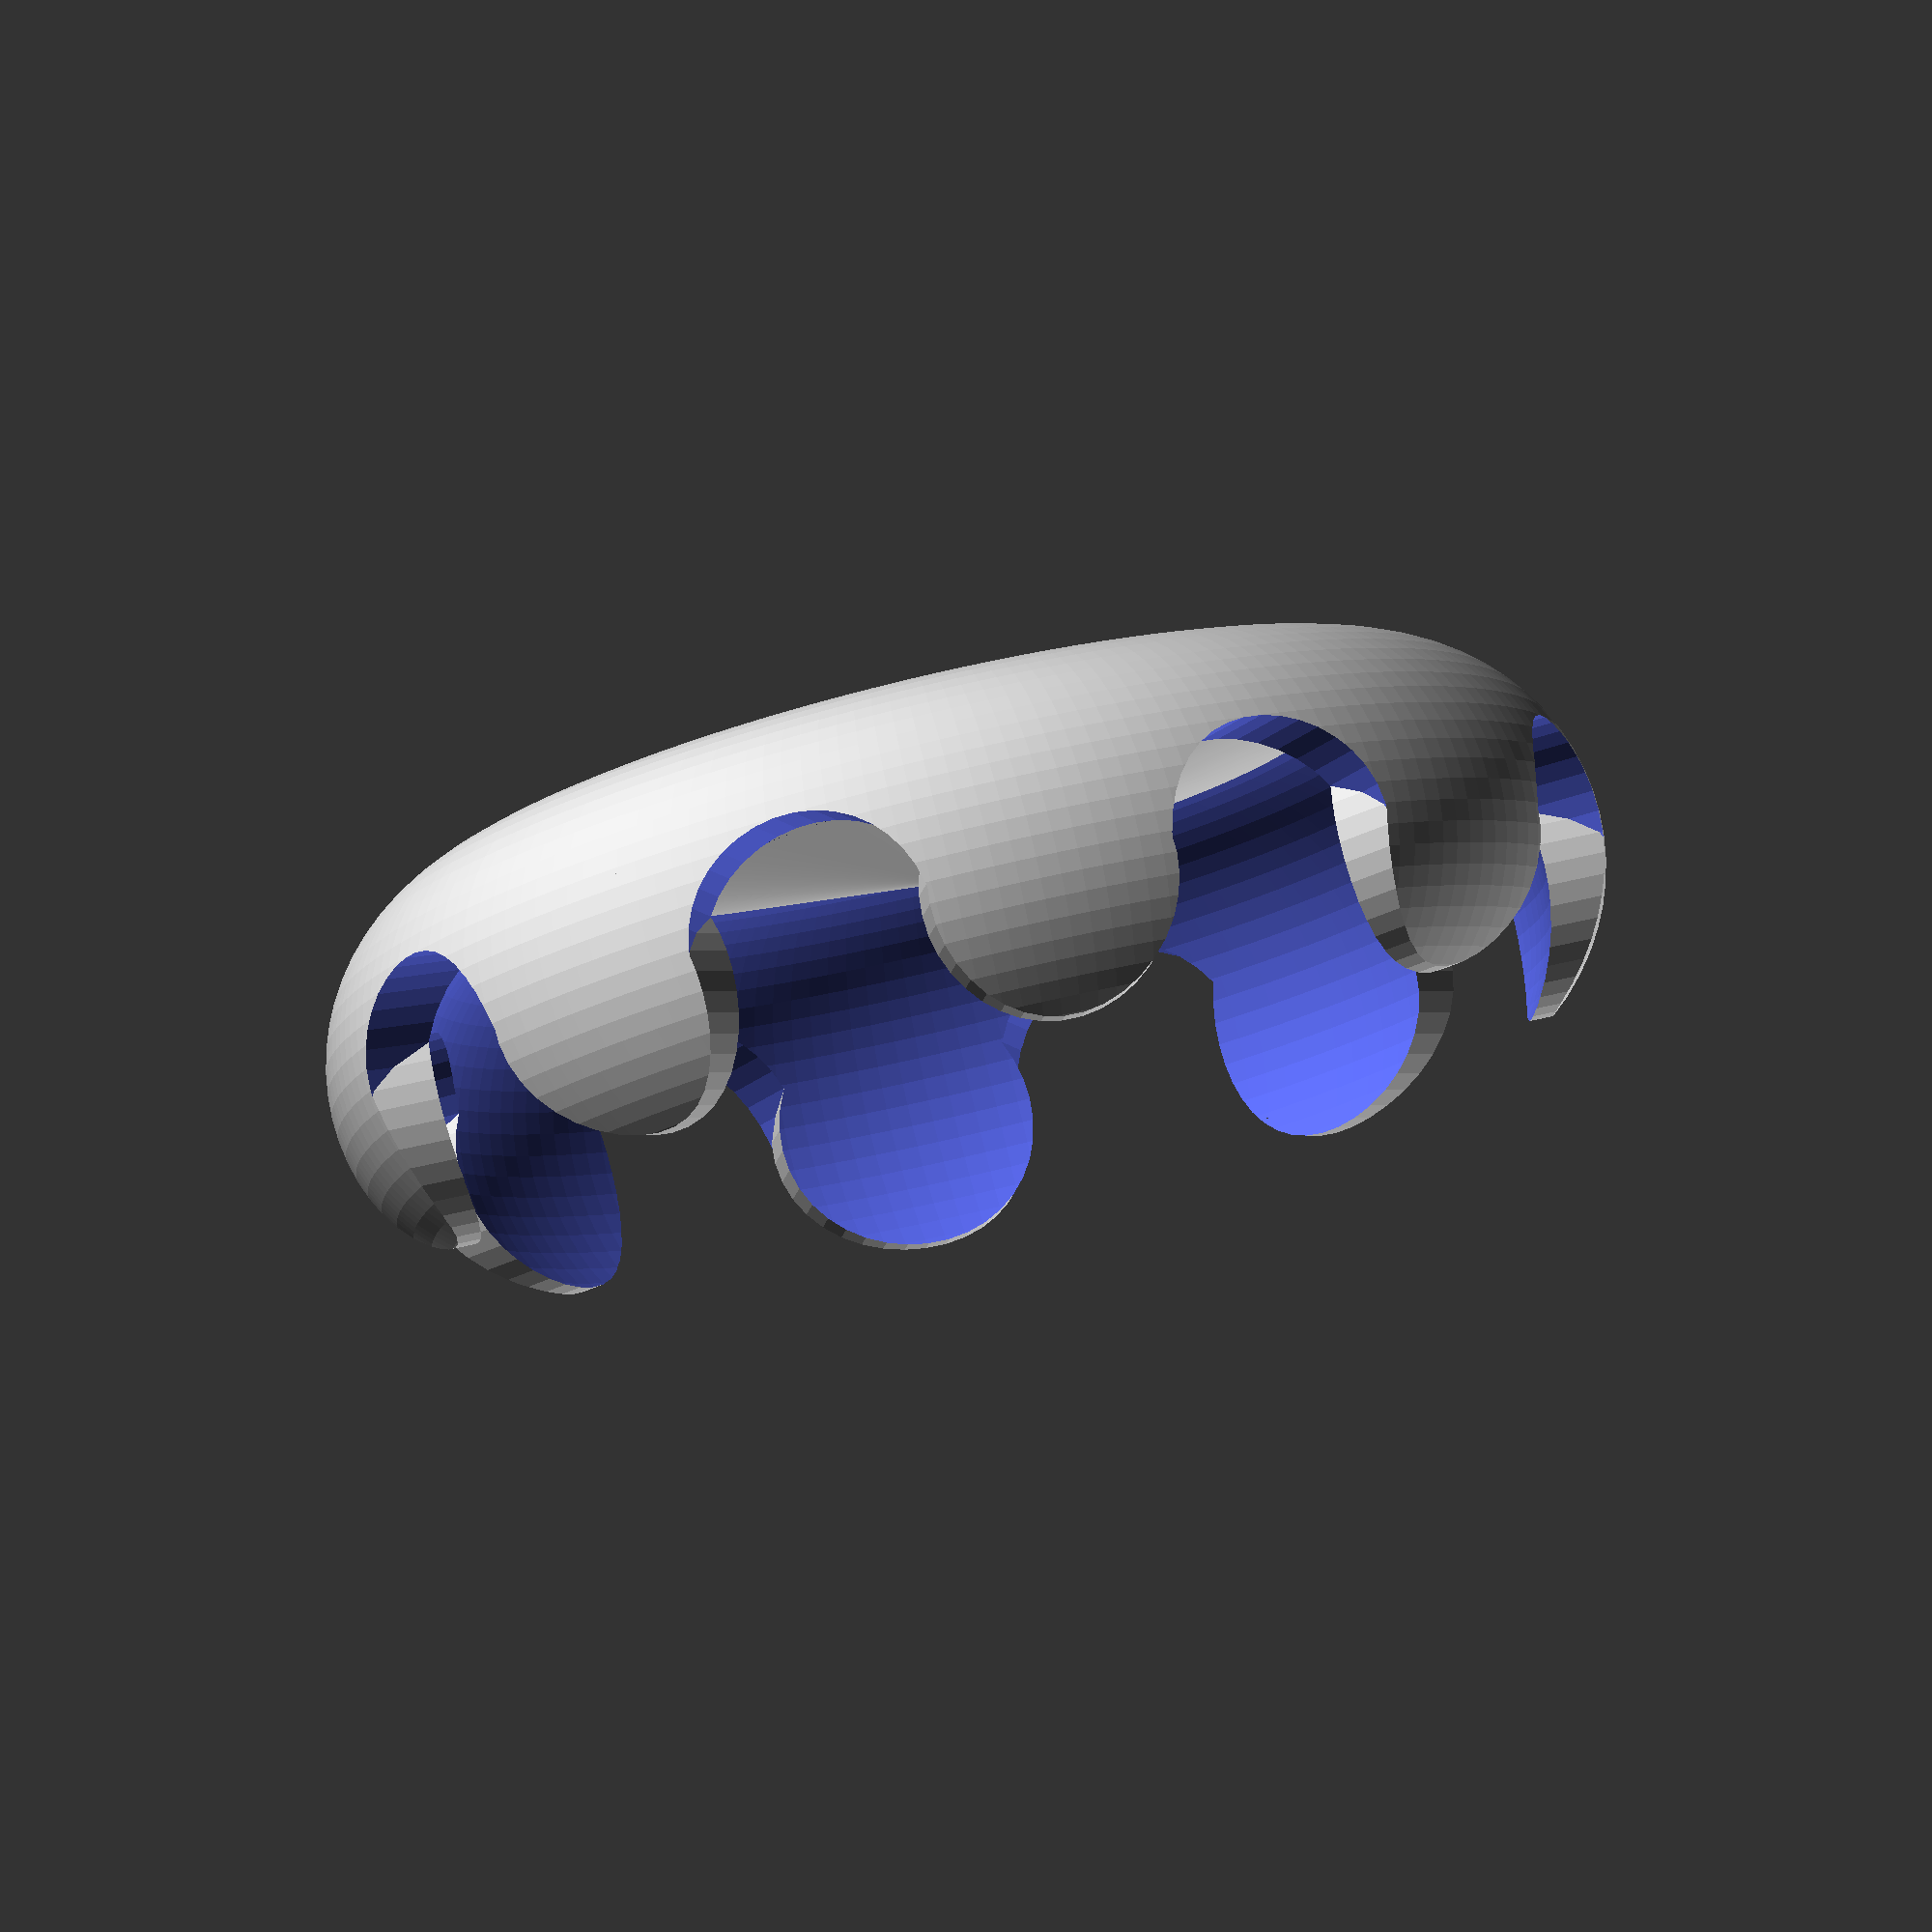
<openscad>
$fa = 1;
$fs = 1;

diam = 60;
height = 10;

module bowl(d)
{
        translate([0, 0, height]) 
        {
            rotate_extrude() translate([d / 2 - height, 0, 0]) circle(r = height);

        }
        cylinder(d = d - height * 2, h = height);
        
}

module sticks(add)
{
    d = 3.14159 * diam * 45 / 360 / 2;
    
    for (i = [0:4])
        rotate([90, 0, (i + add) * 45]) translate([0, 0, -diam / 2]) cylinder(d = d, h = diam);
}

module cutout()
{
    translate([0, 0, height + 2])
    difference()
    {
        union()
        {
            cylinder(d = diam, h = height); 
            sticks(0);
        }
        sticks(0.5);
    }
}

module outer()
{
    bowl(diam);
}

module inner()
{
    difference()
    {
        translate([0, 0, 2]) bowl(diam - 6);
        cylinder(d1 = diam, d2 = 0, h = 6); 
    }
}

module hole()
{
    translate([0, 0, 2]) cylinder(d = 2.5, h = 5); 
}

difference()
{
    outer();
    inner();
    cutout();
    hole();
}

</openscad>
<views>
elev=280.2 azim=299.7 roll=346.6 proj=o view=wireframe
</views>
